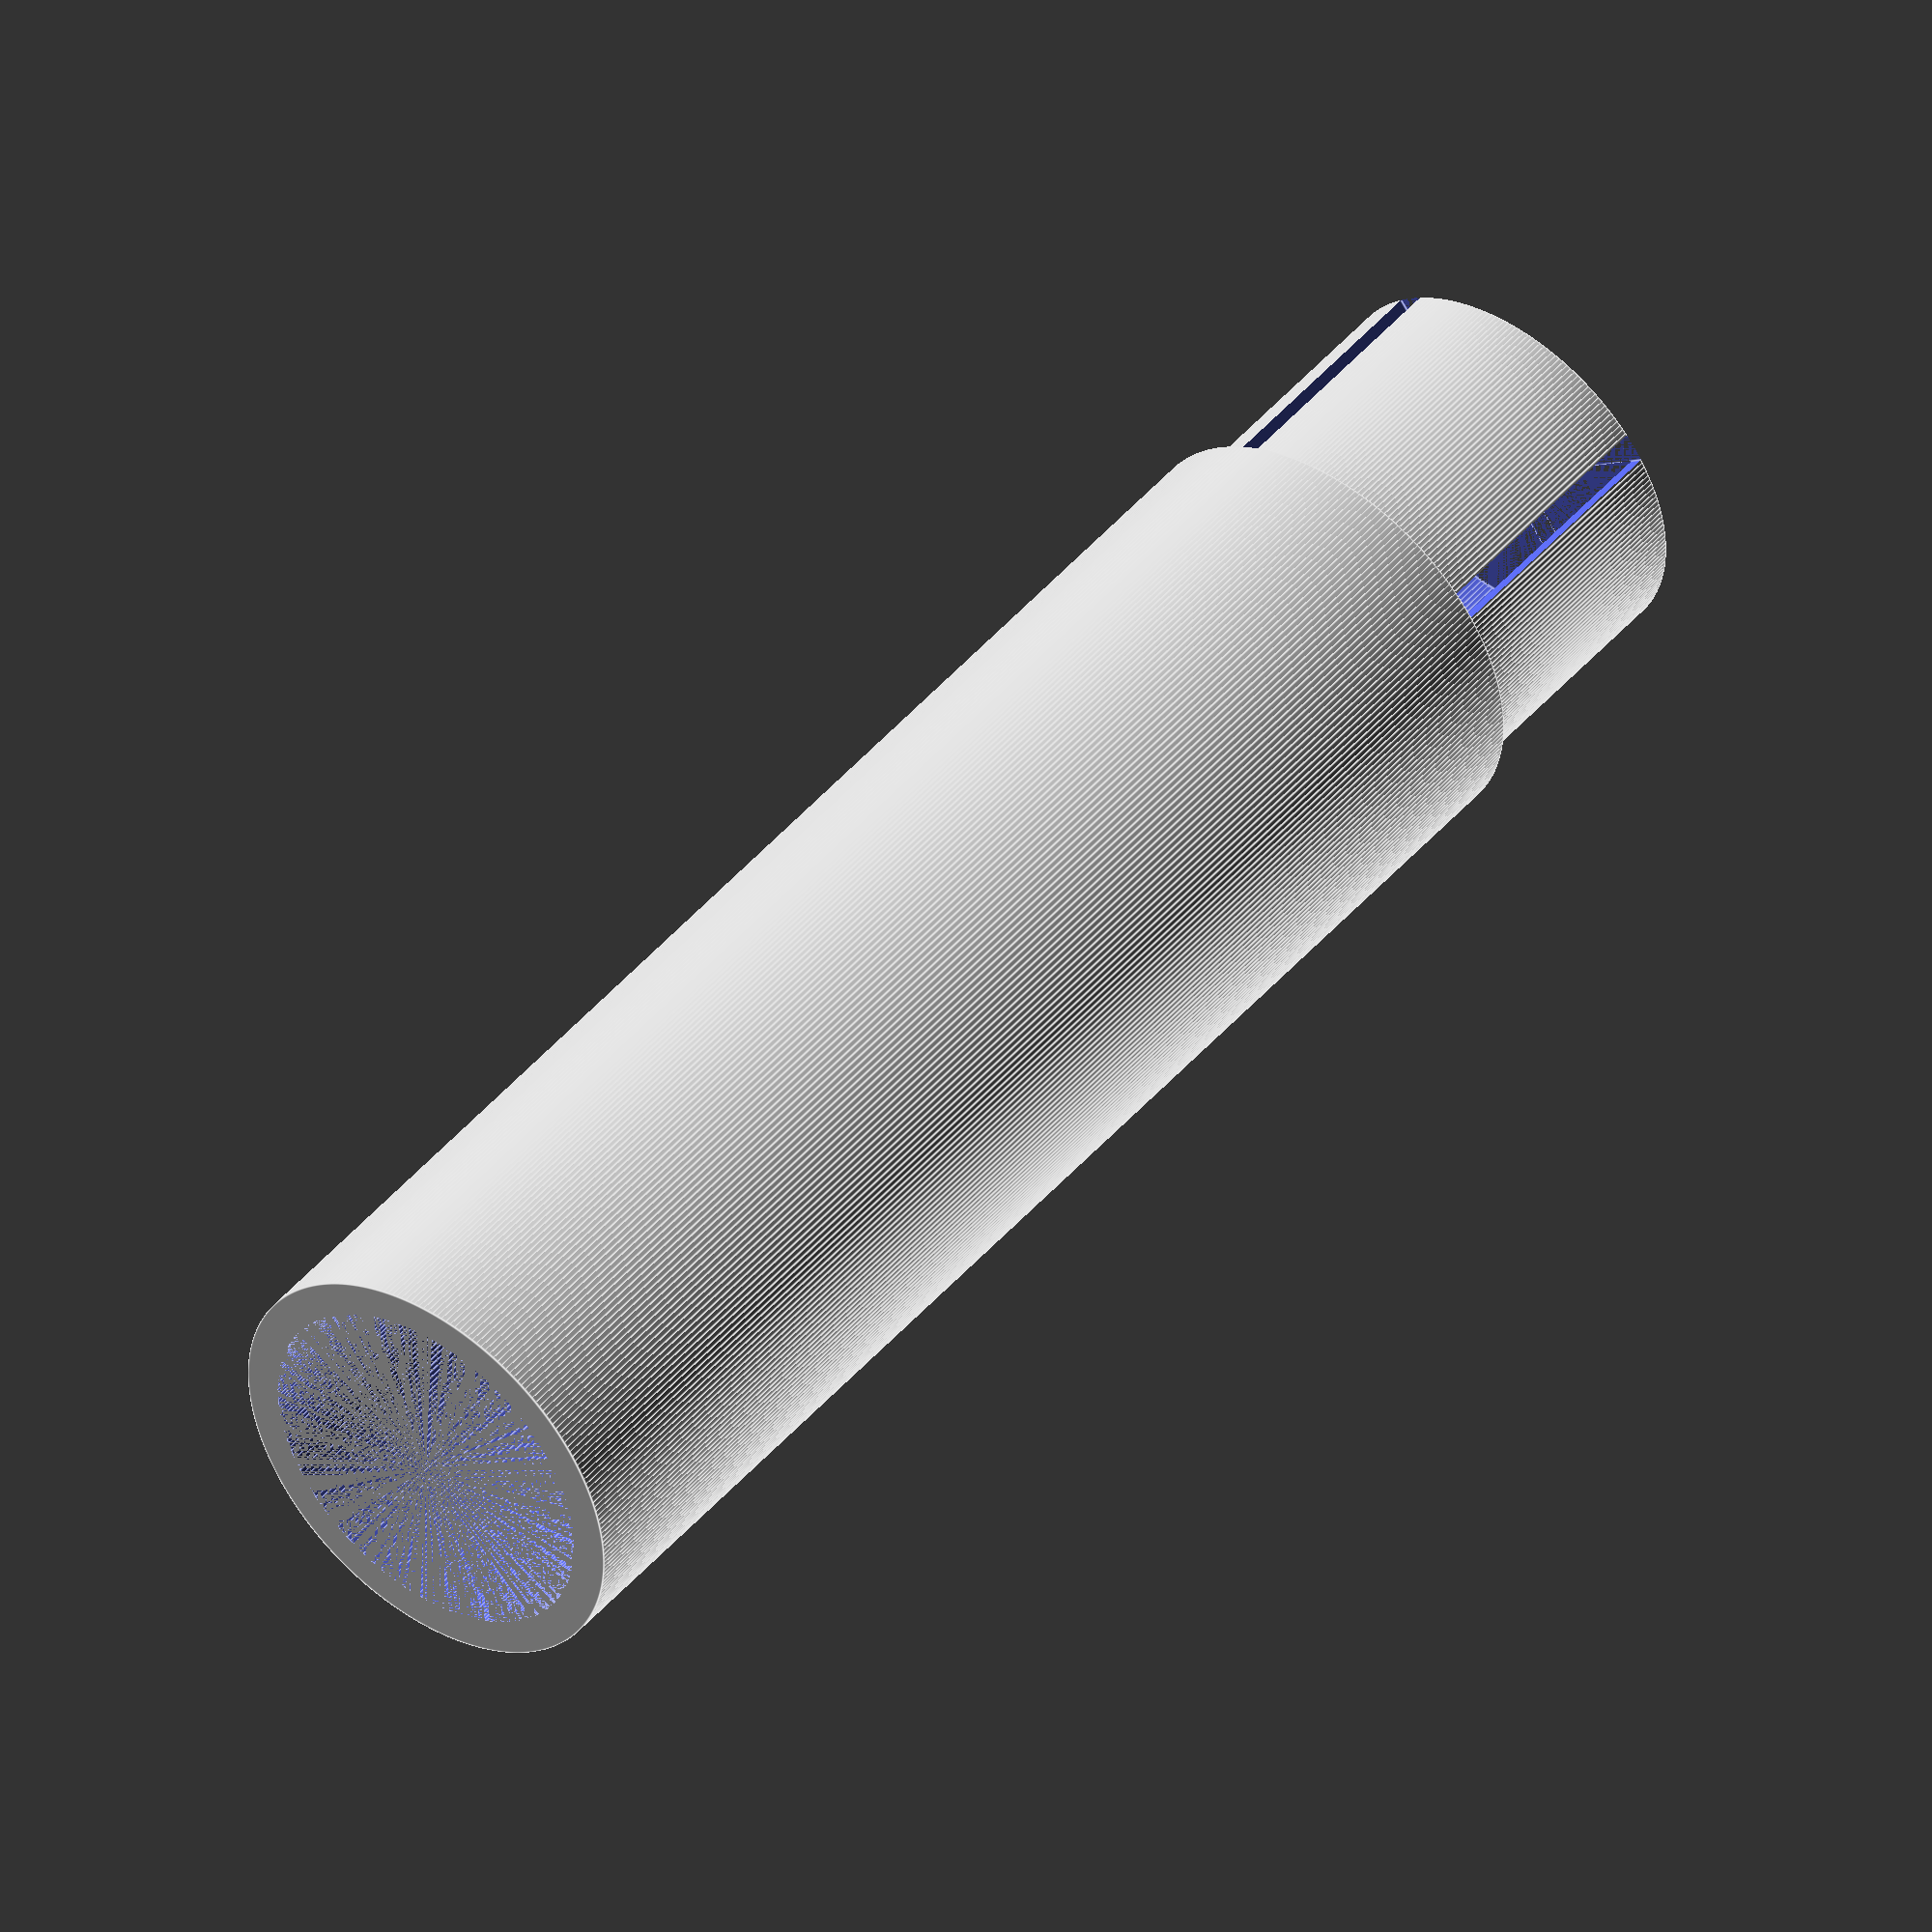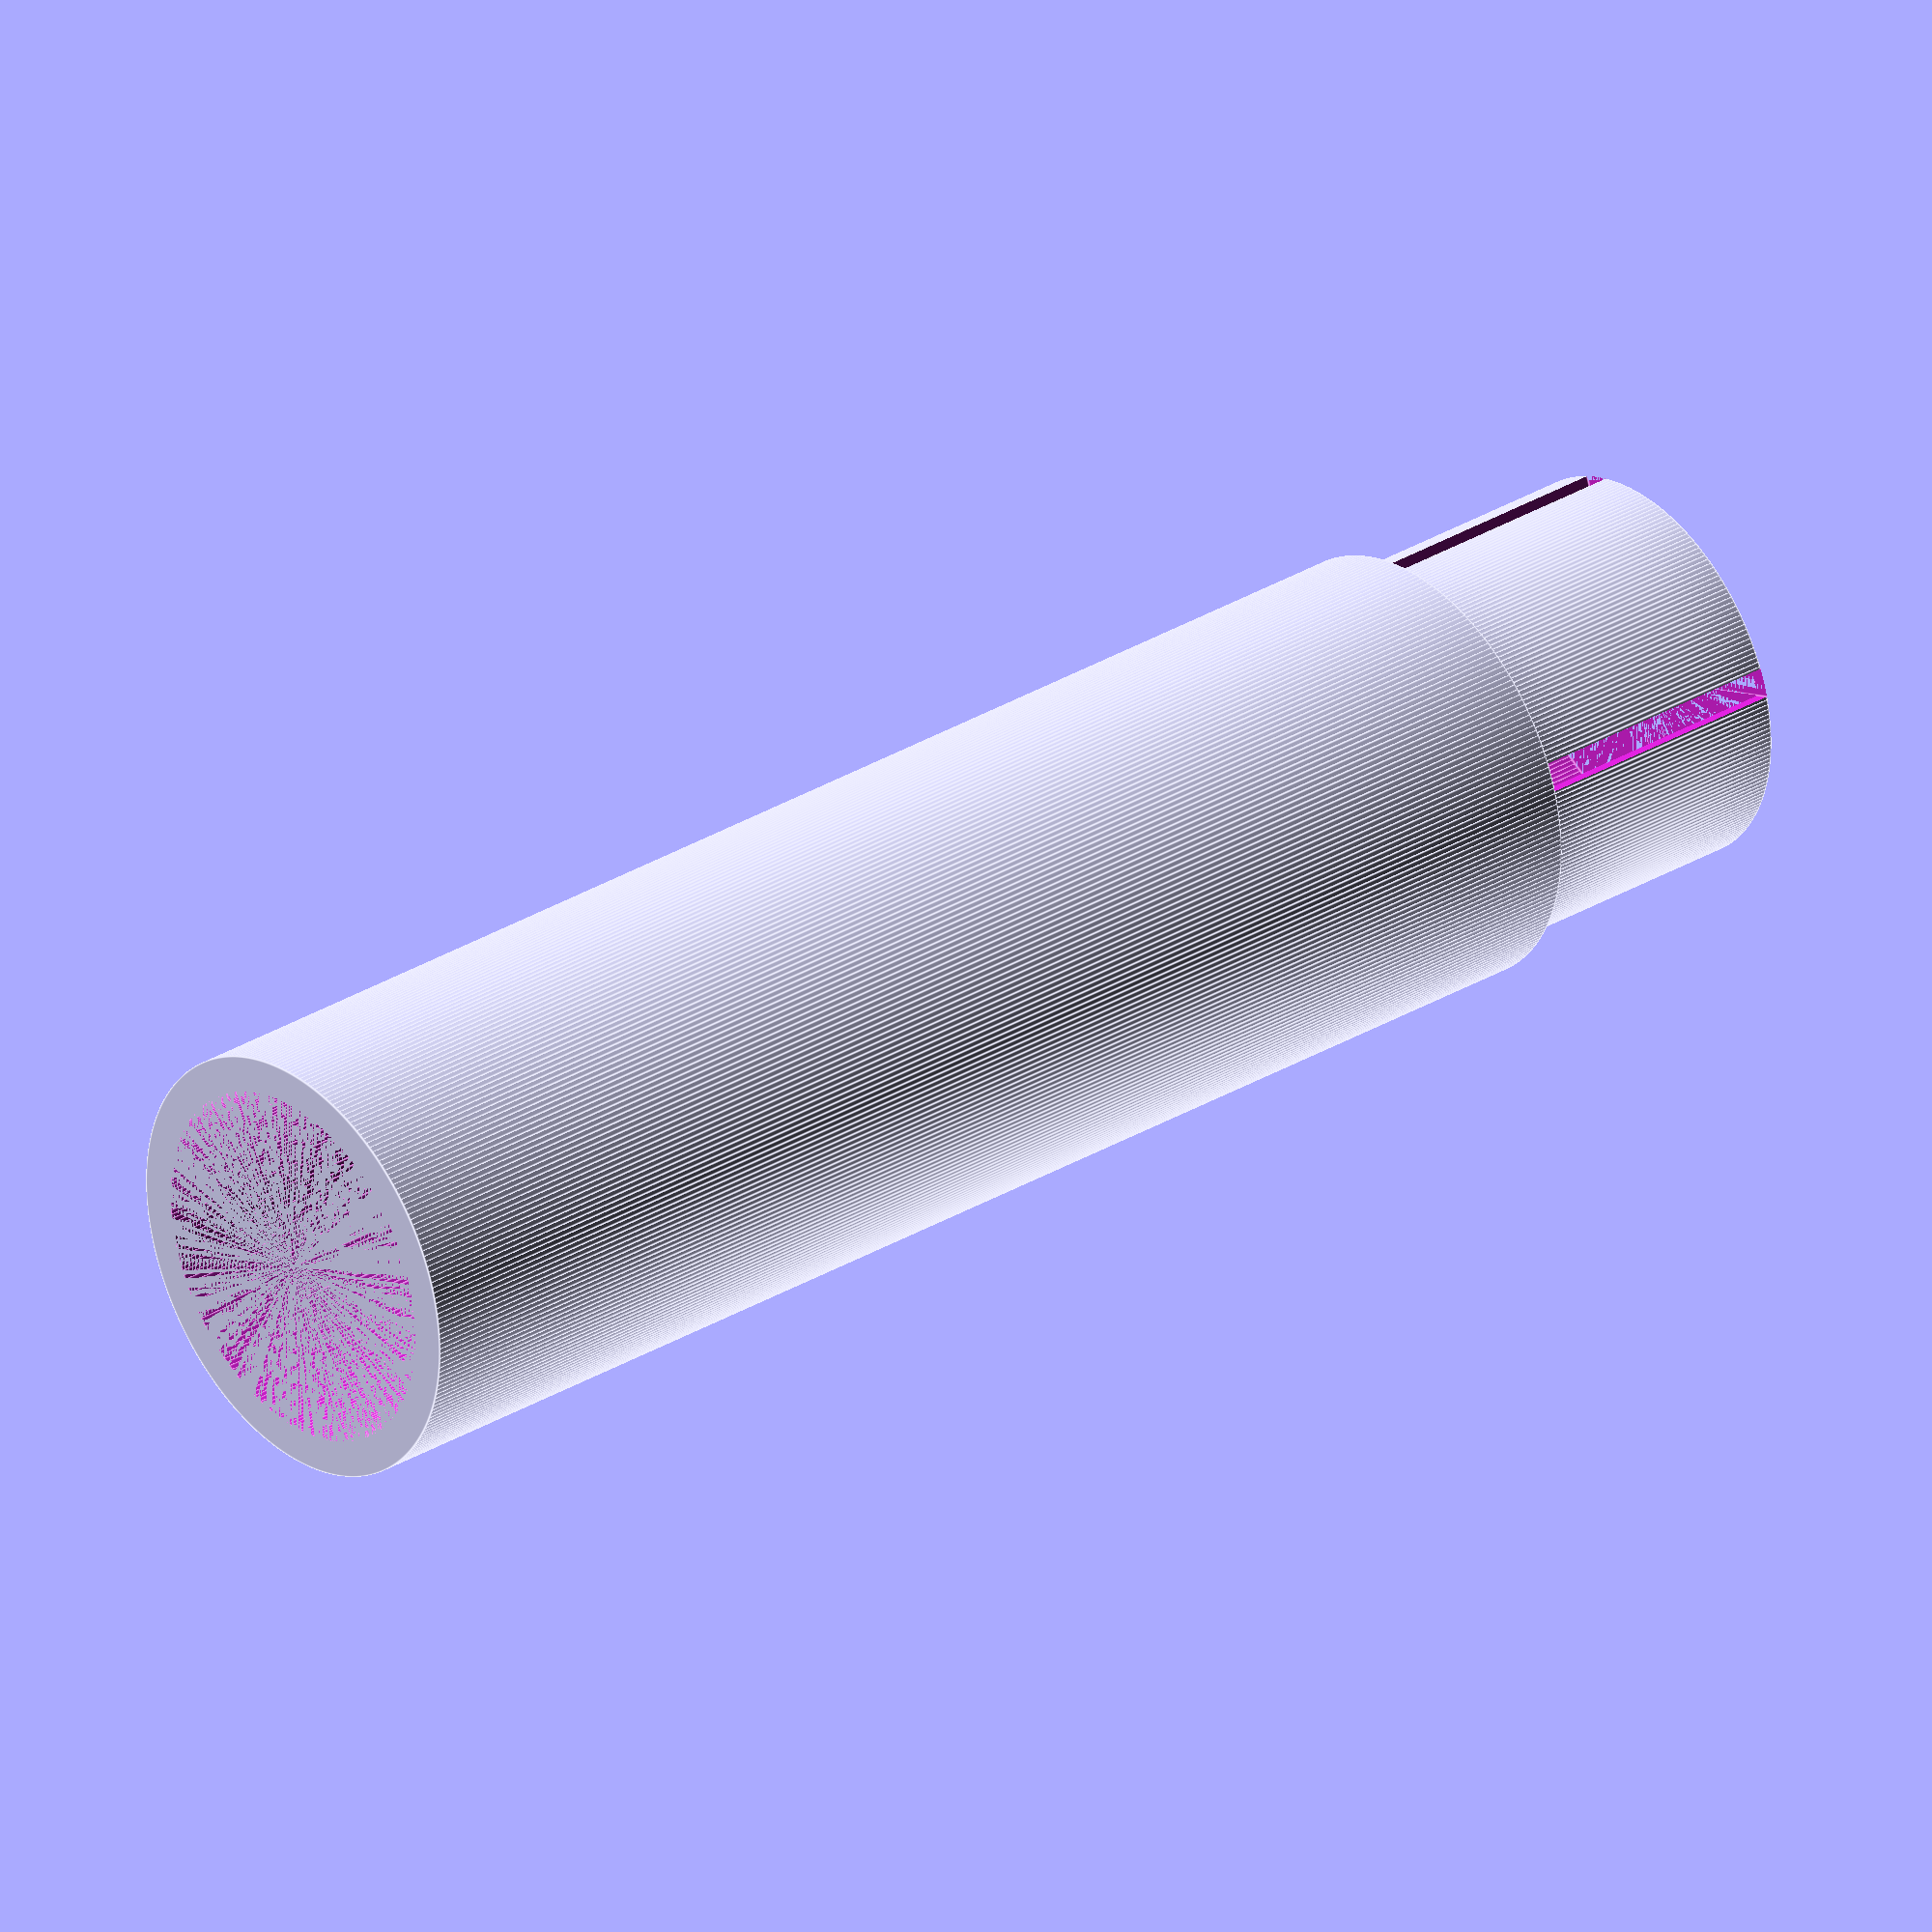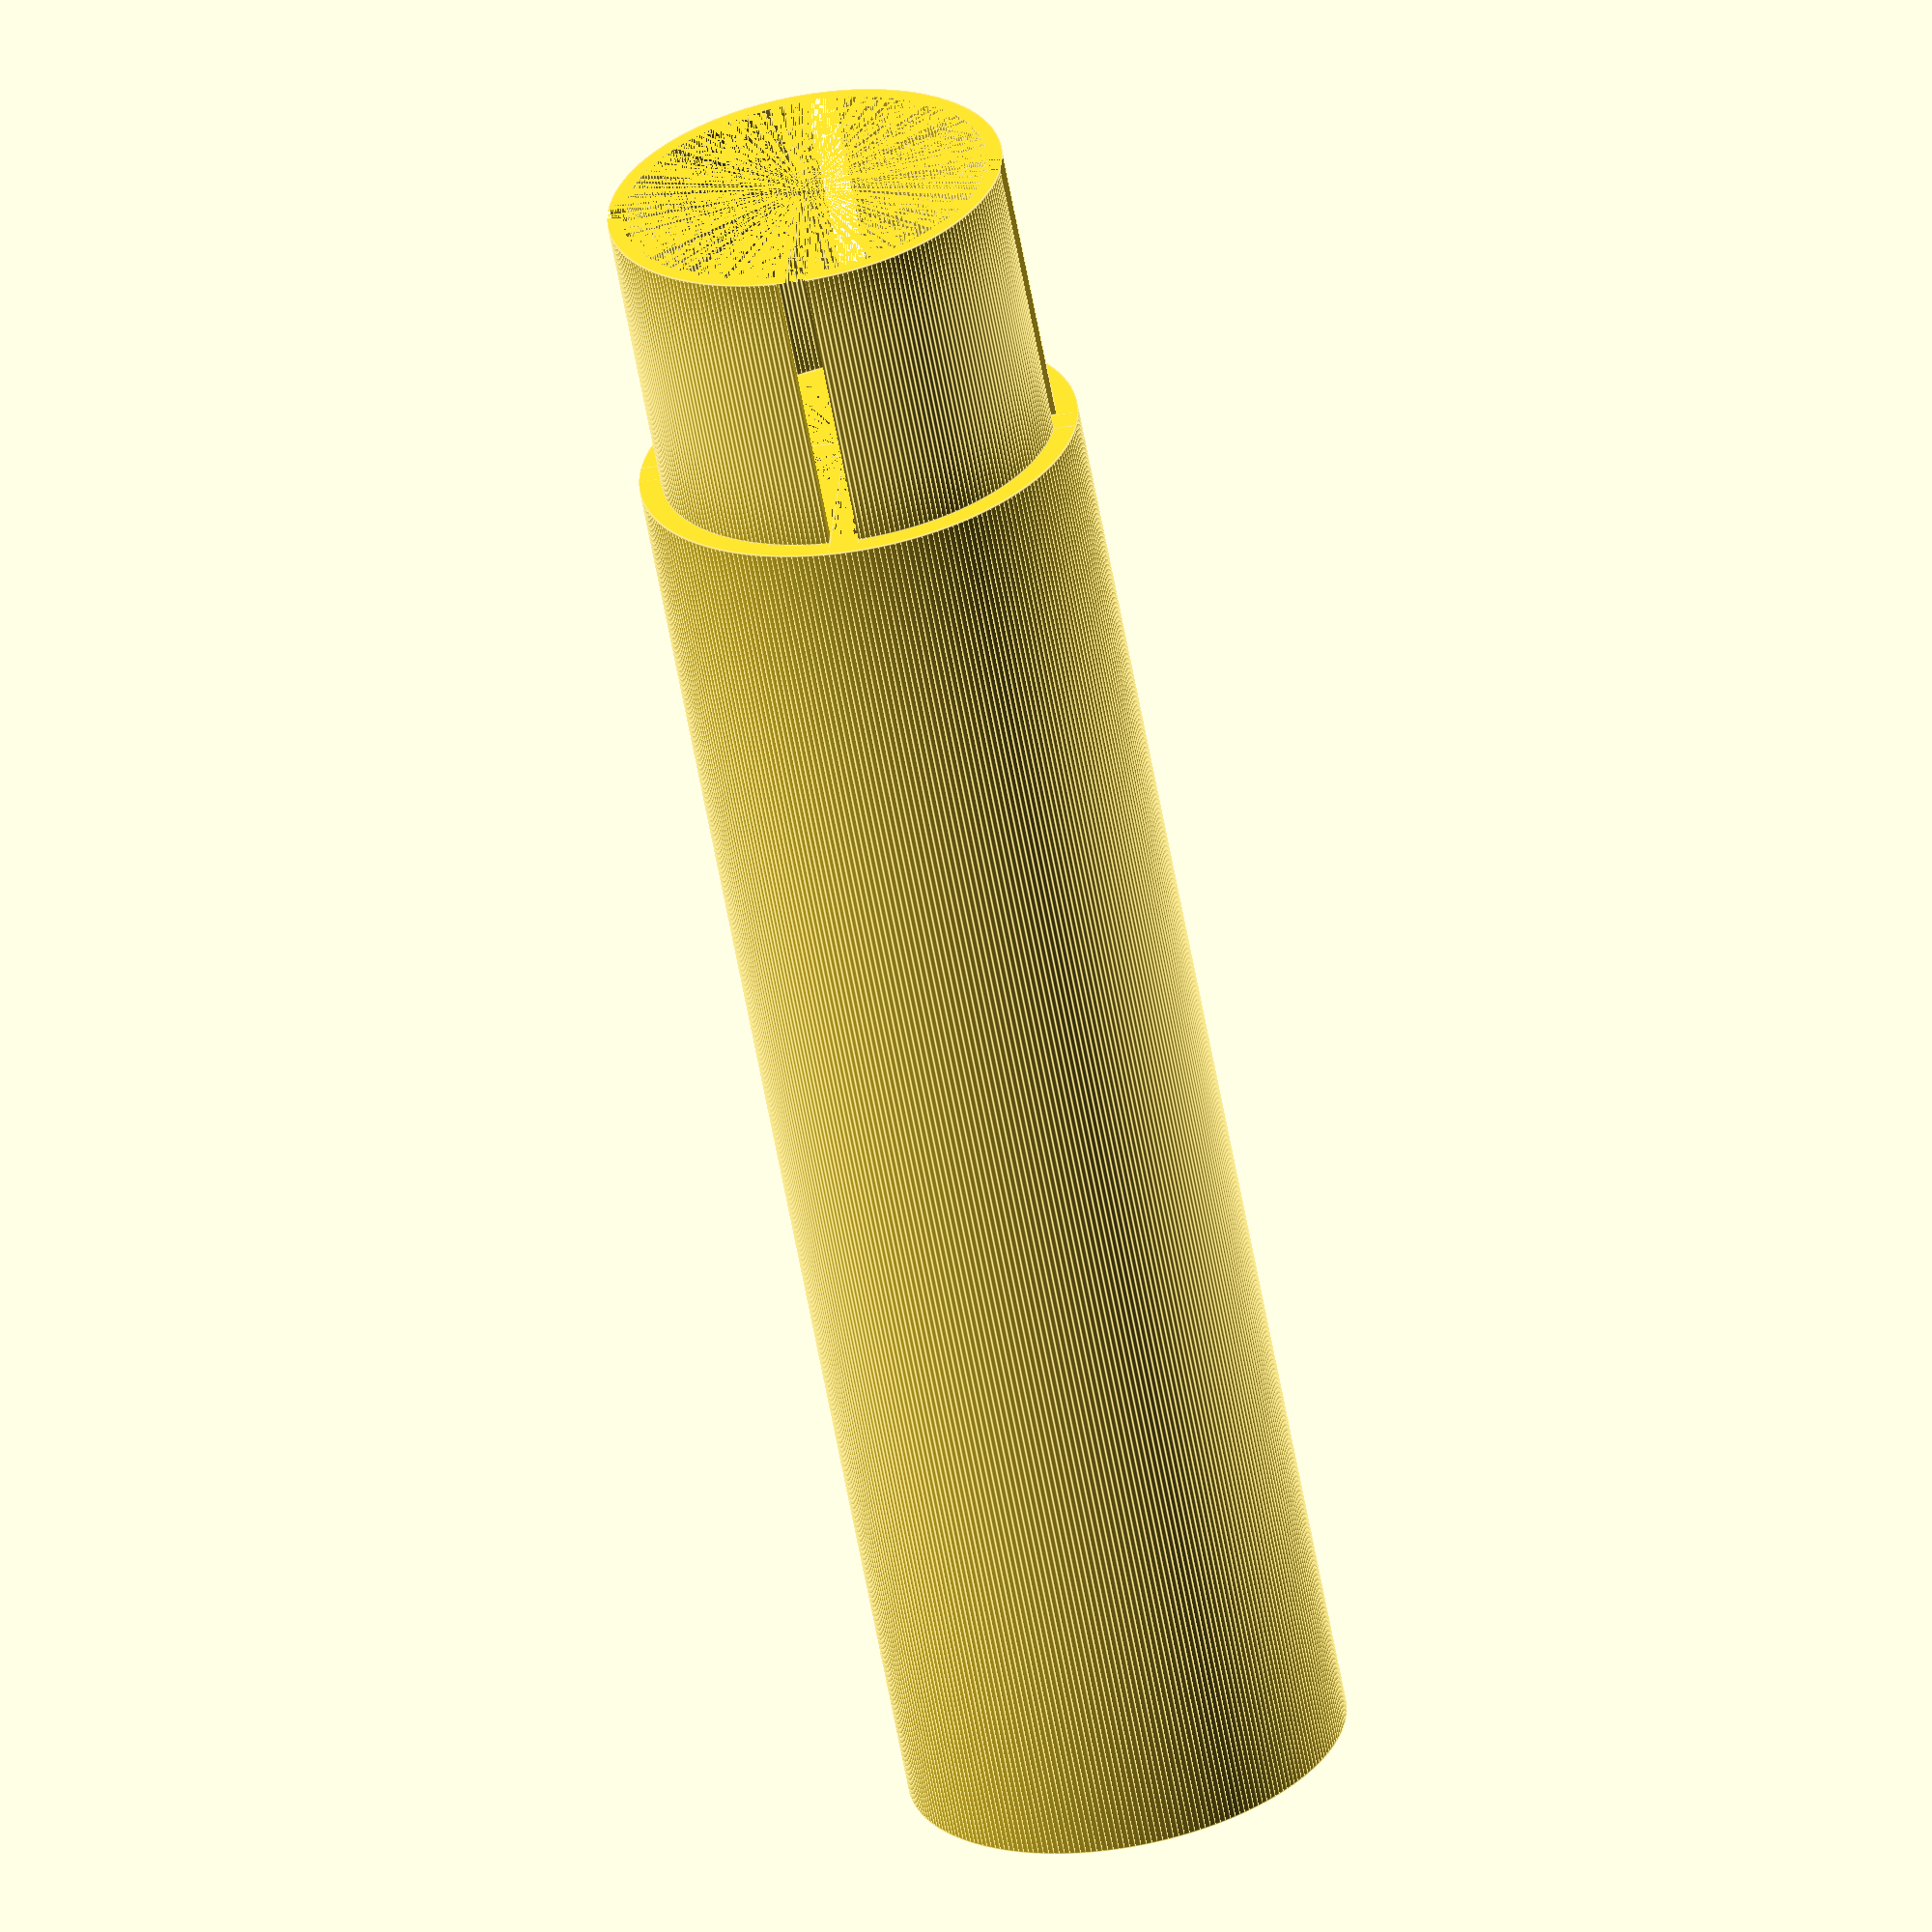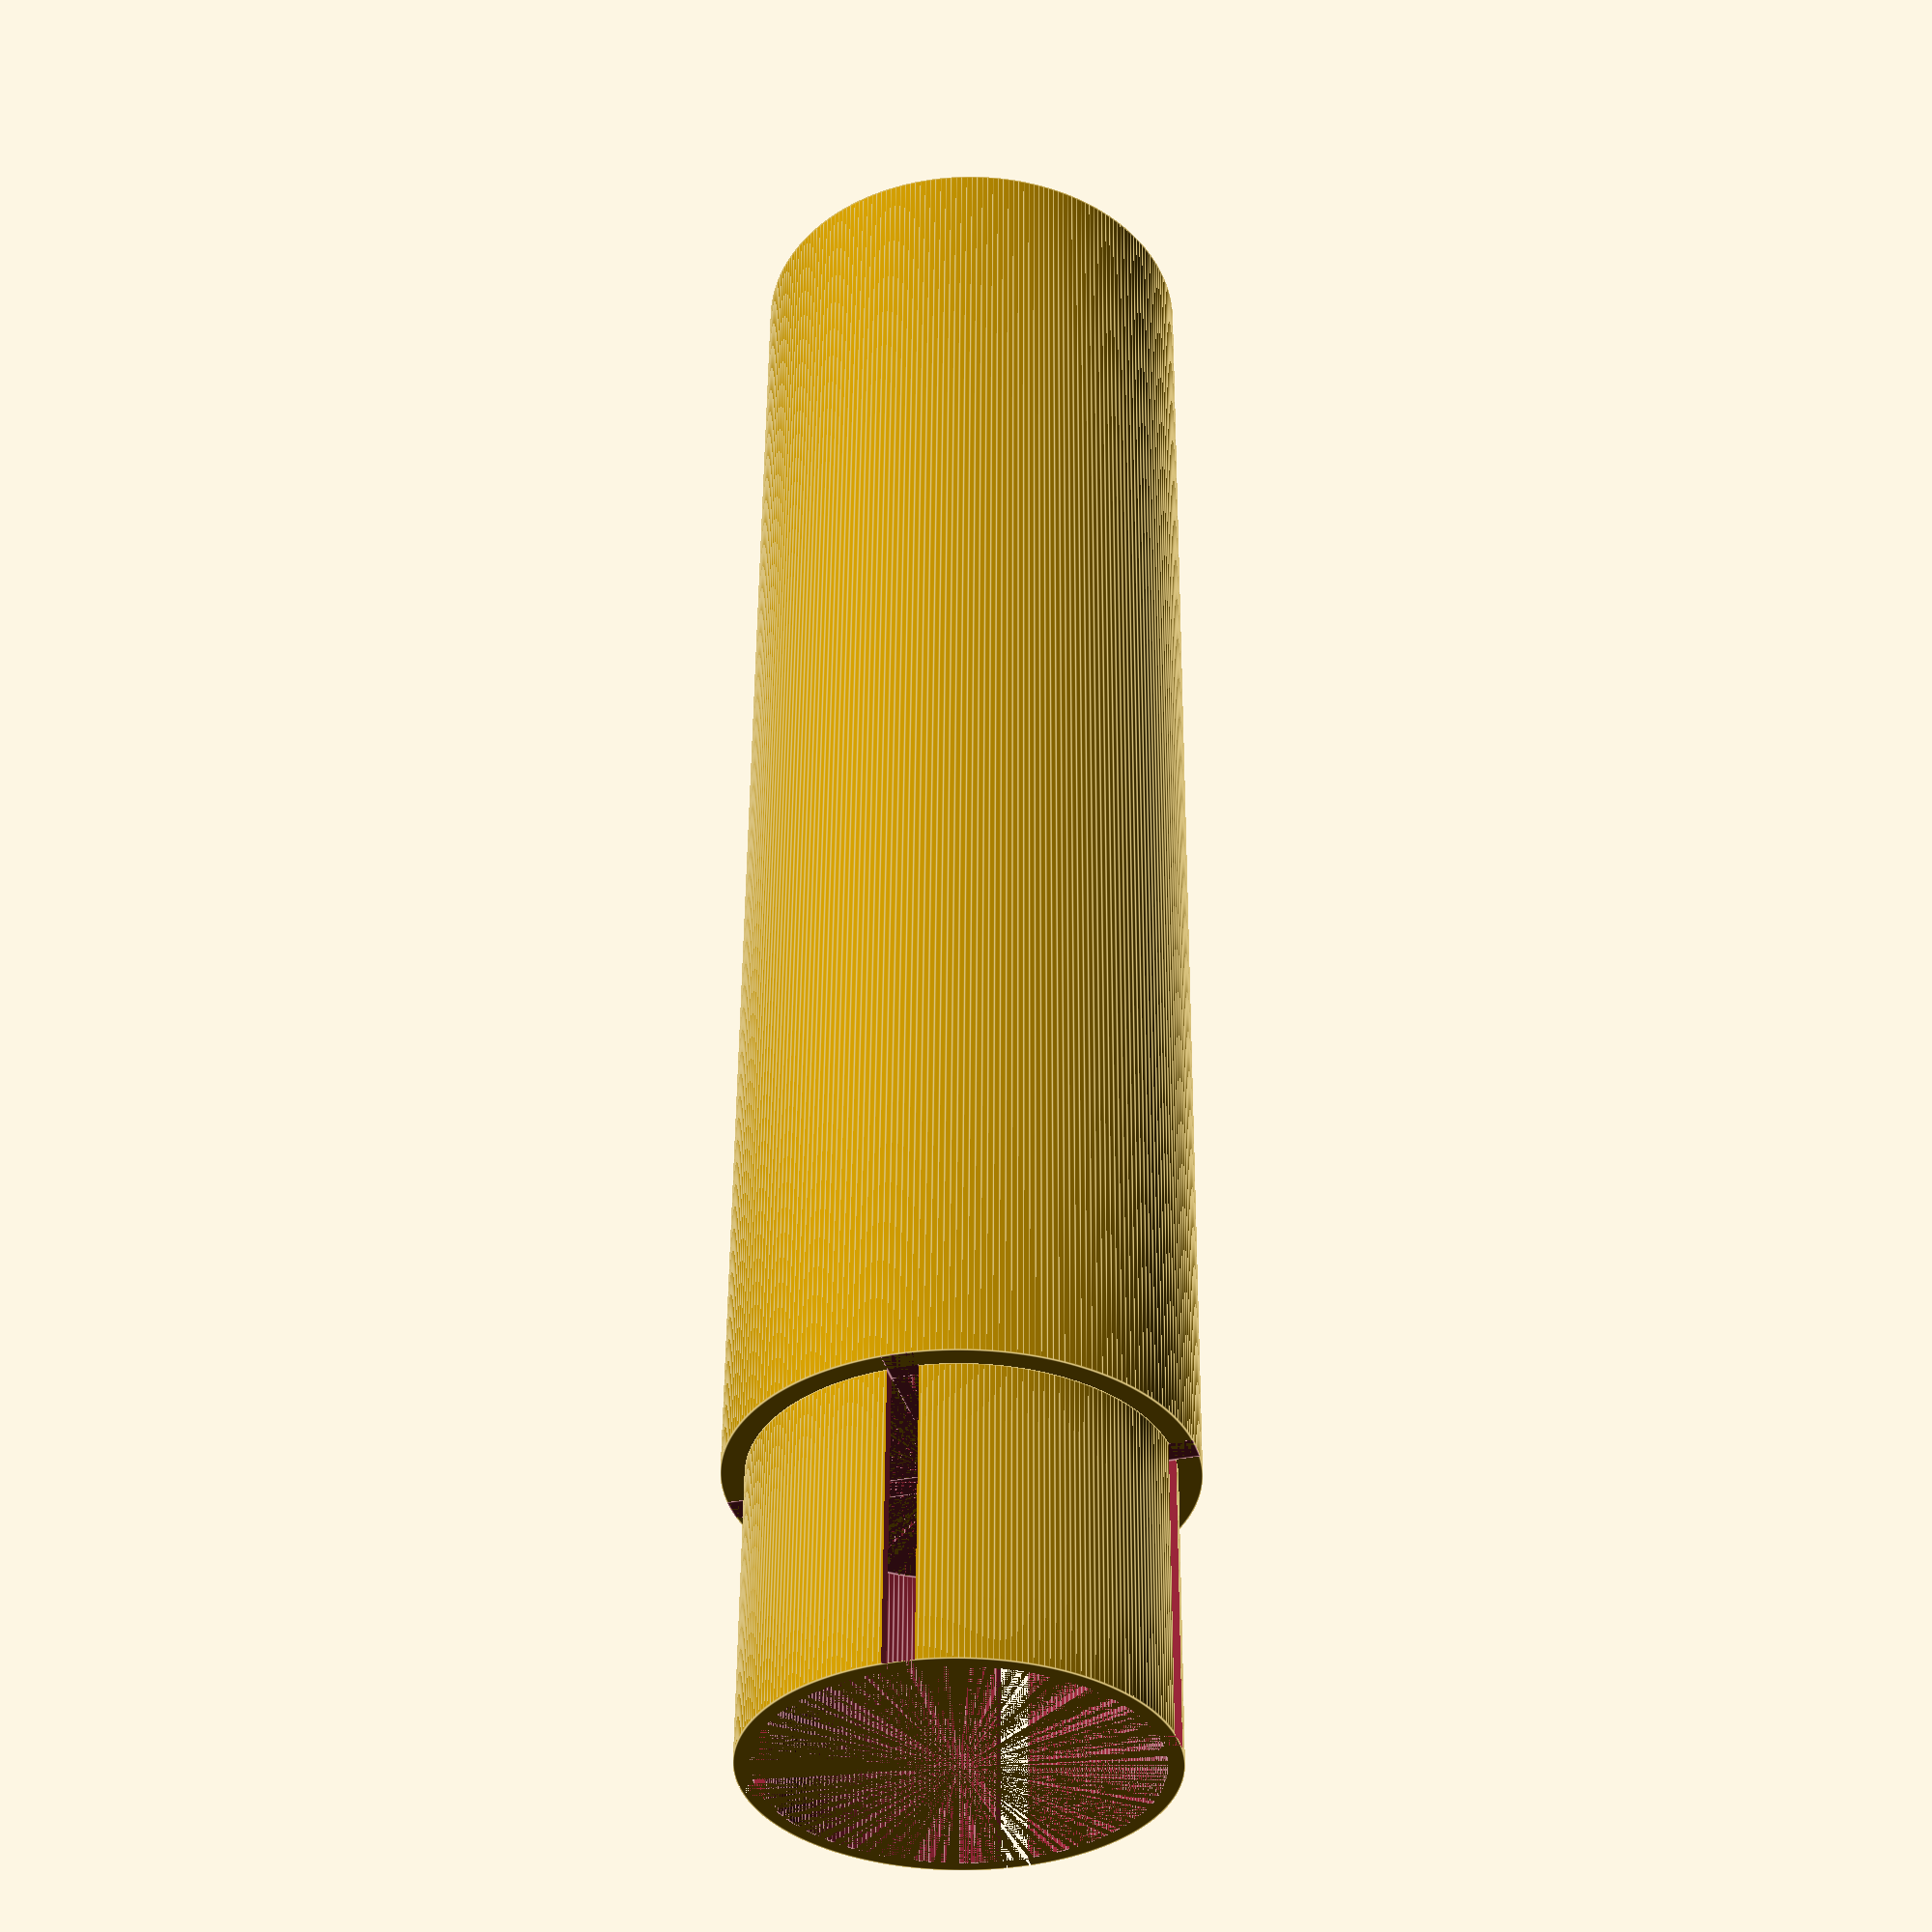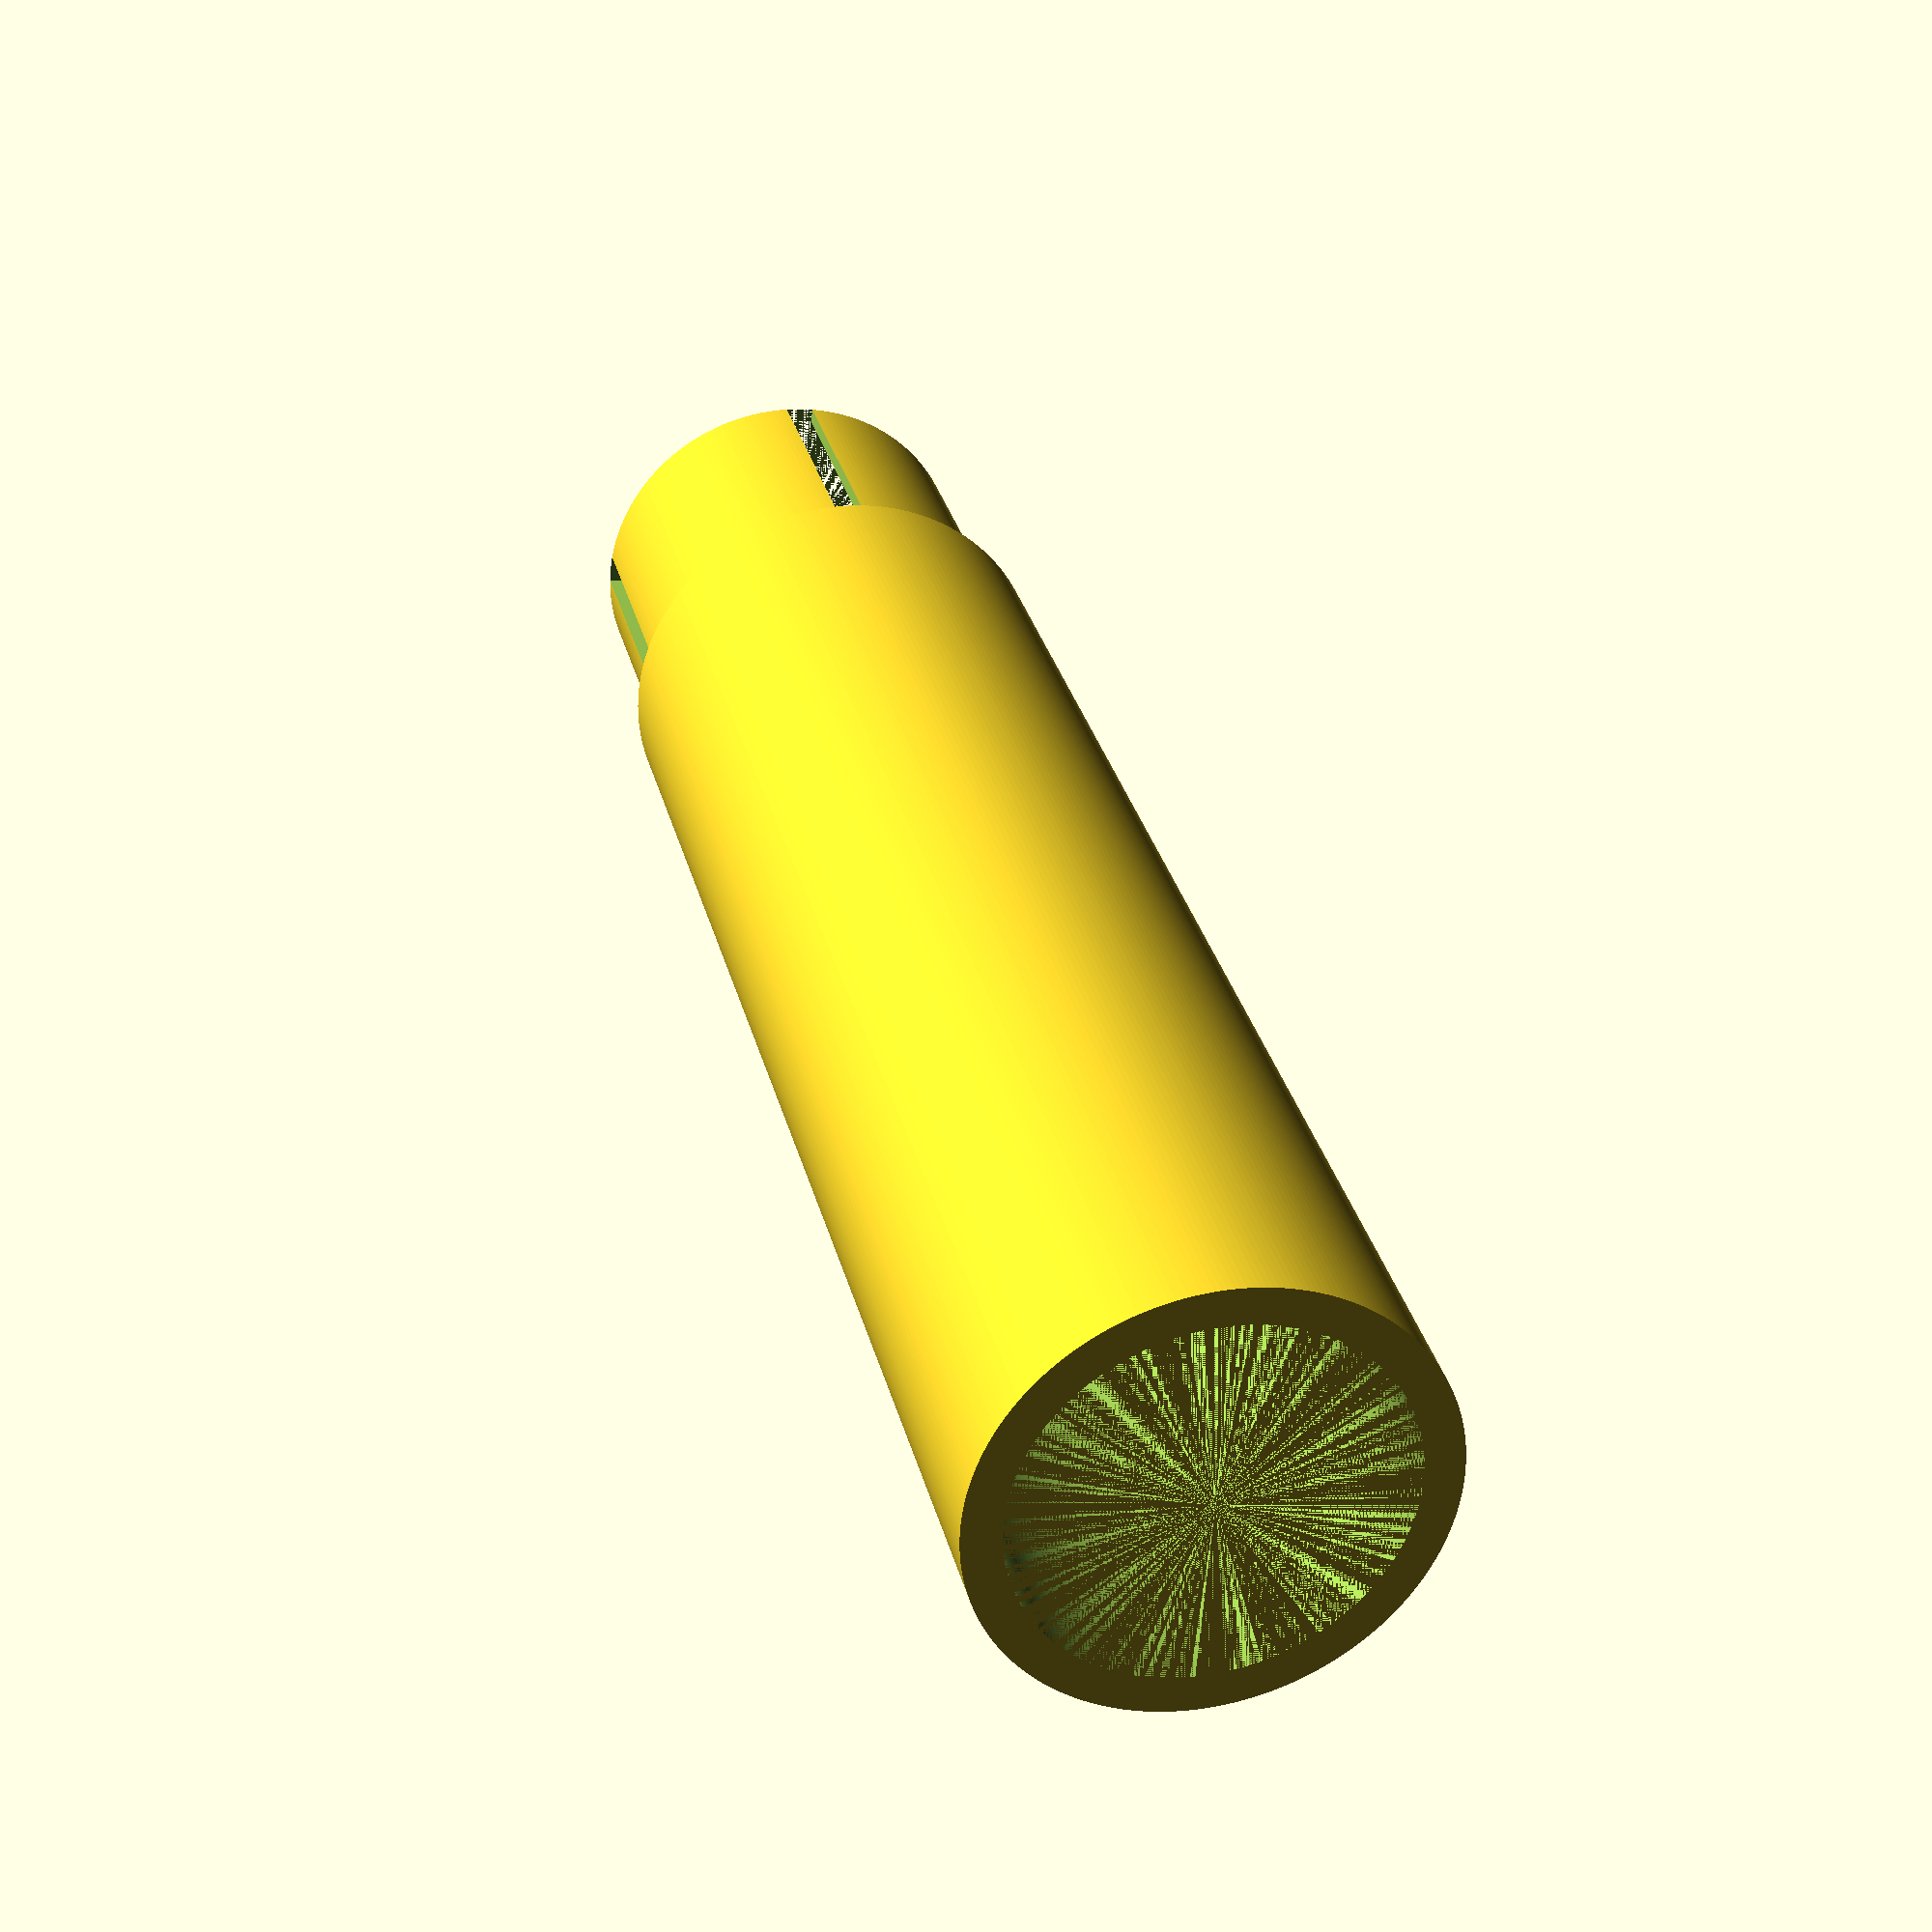
<openscad>
// Outer diameter
outerDiameter = 30;
// Inner diameter
innerDiameter = 25;
// Length
length = 100;
// Roundness resolution
roundness = 250;
// Joint Length
jointLength = 20;
// Gap between joints (Wiggle Room)
jointGap = 0.5;
// Joint Cutout Width
cutOutWidth = 2;

difference(){
union(){
difference(){
	cylinder(r=outerDiameter/2,h=length,$fn=roundness);
	cylinder(r=innerDiameter/2,h=length,$fn=roundness);
}

translate([0,0,length])
	difference(){
		cylinder(
			r=(outerDiameter/2 -((outerDiameter/2-innerDiameter/2)/2) - jointGap/2),
			h=jointLength,
			$fn=roundness
		);
		cylinder(r=innerDiameter/2,h=jointLength,$fn=roundness);
	}
}

translate([-outerDiameter/2,-cutOutWidth/2,length])
	cube(size=[outerDiameter,cutOutWidth,jointLength]);

translate([-cutOutWidth/2,-outerDiameter/2,length])
	cube(size=[cutOutWidth,outerDiameter,jointLength]);
}
</openscad>
<views>
elev=135.1 azim=306.7 roll=322.8 proj=o view=edges
elev=329.2 azim=288.9 roll=228.9 proj=o view=edges
elev=242.4 azim=184.2 roll=169.6 proj=o view=edges
elev=127.0 azim=164.9 roll=179.6 proj=p view=edges
elev=148.2 azim=263.1 roll=13.7 proj=p view=solid
</views>
